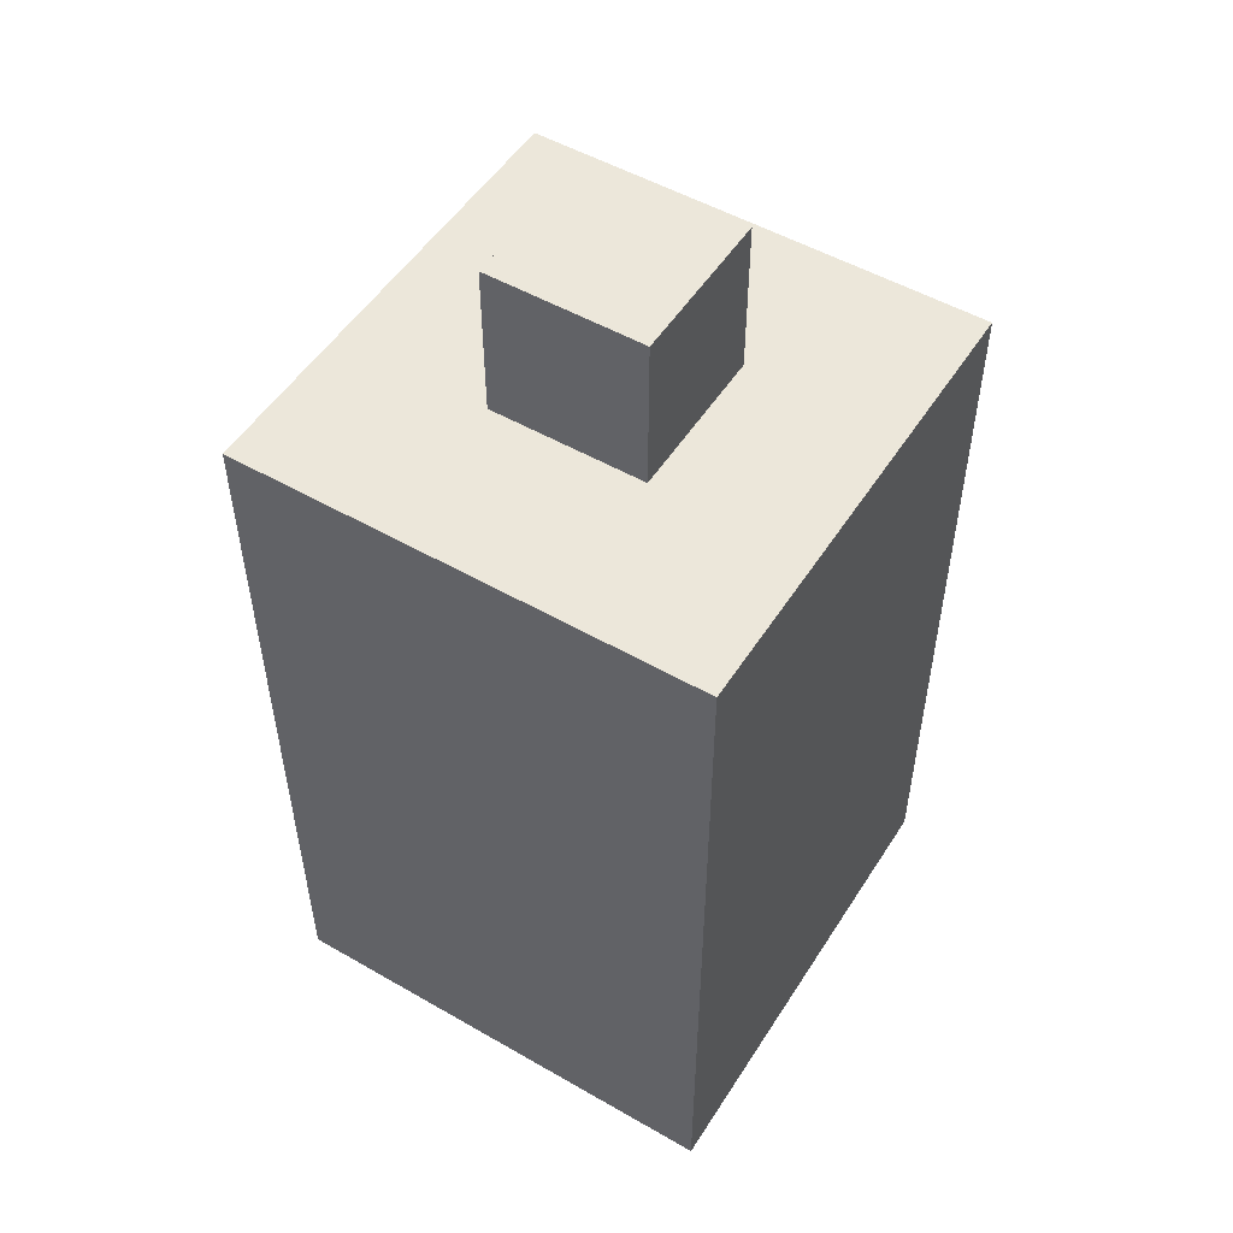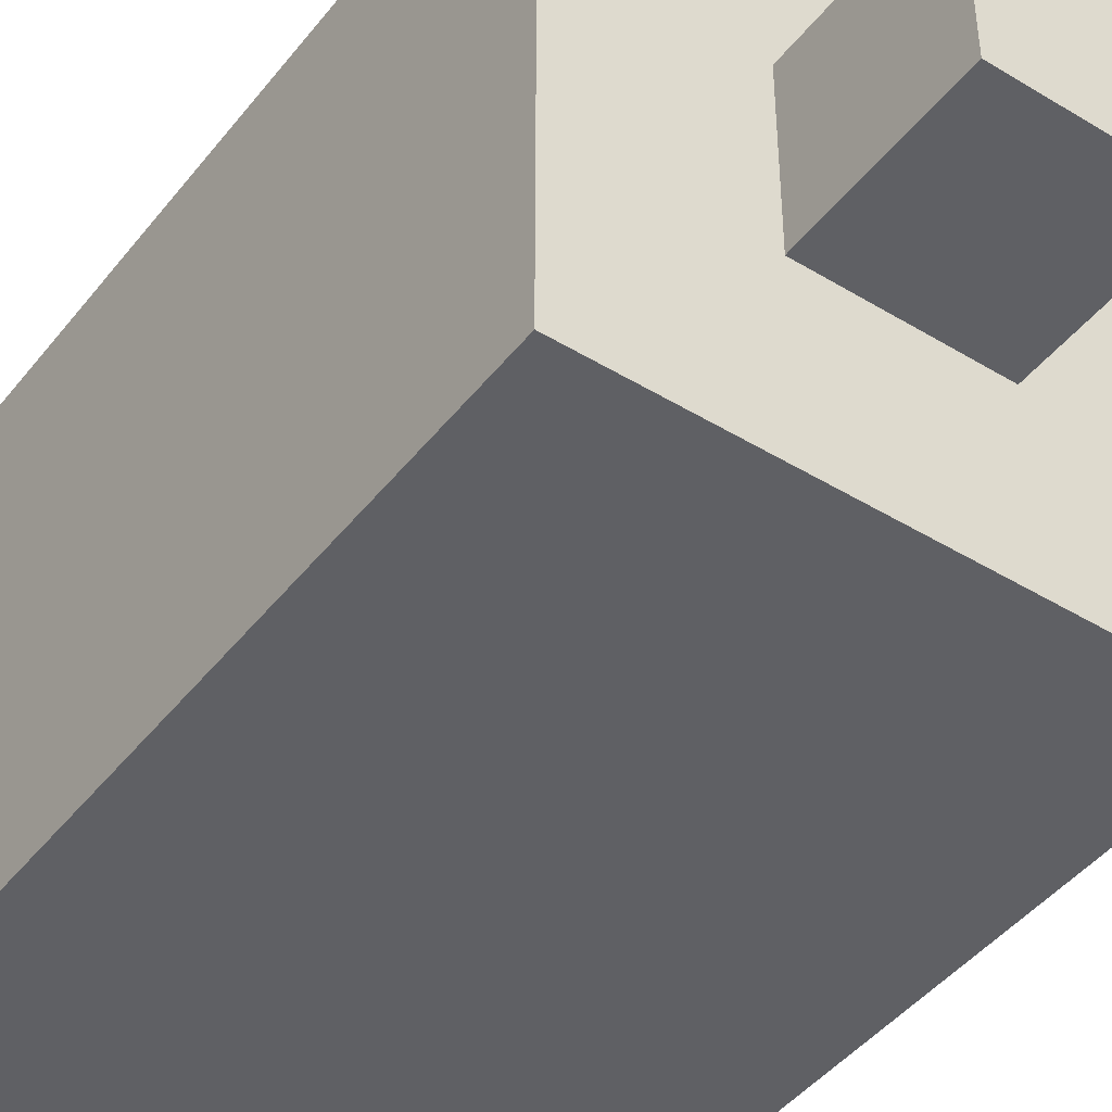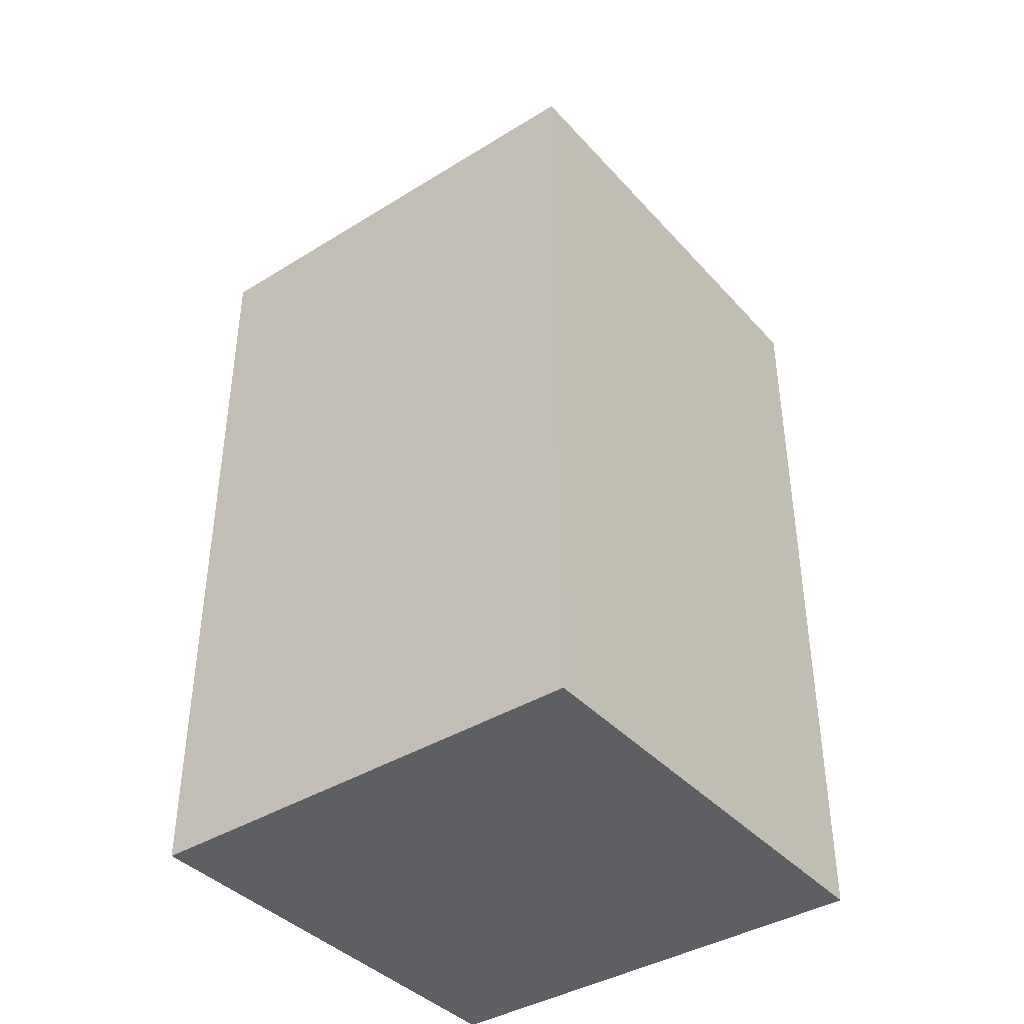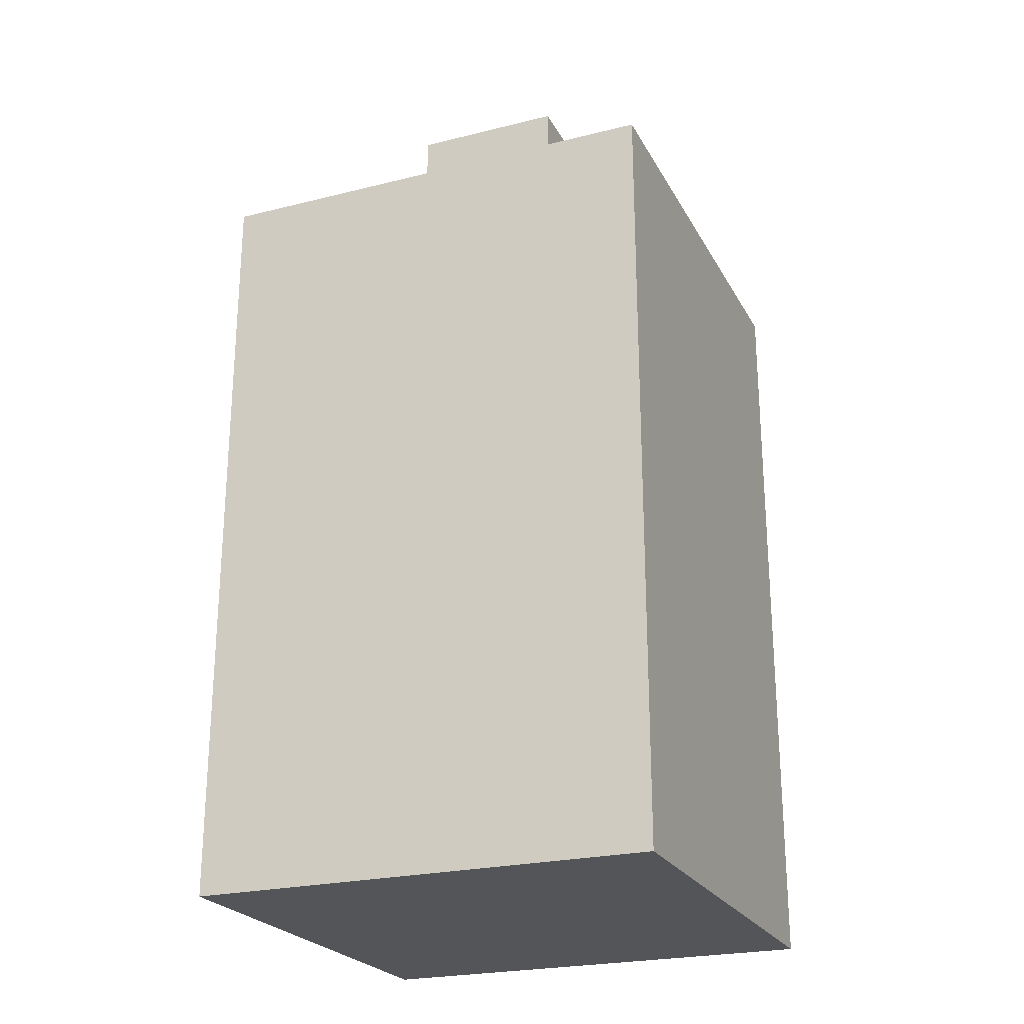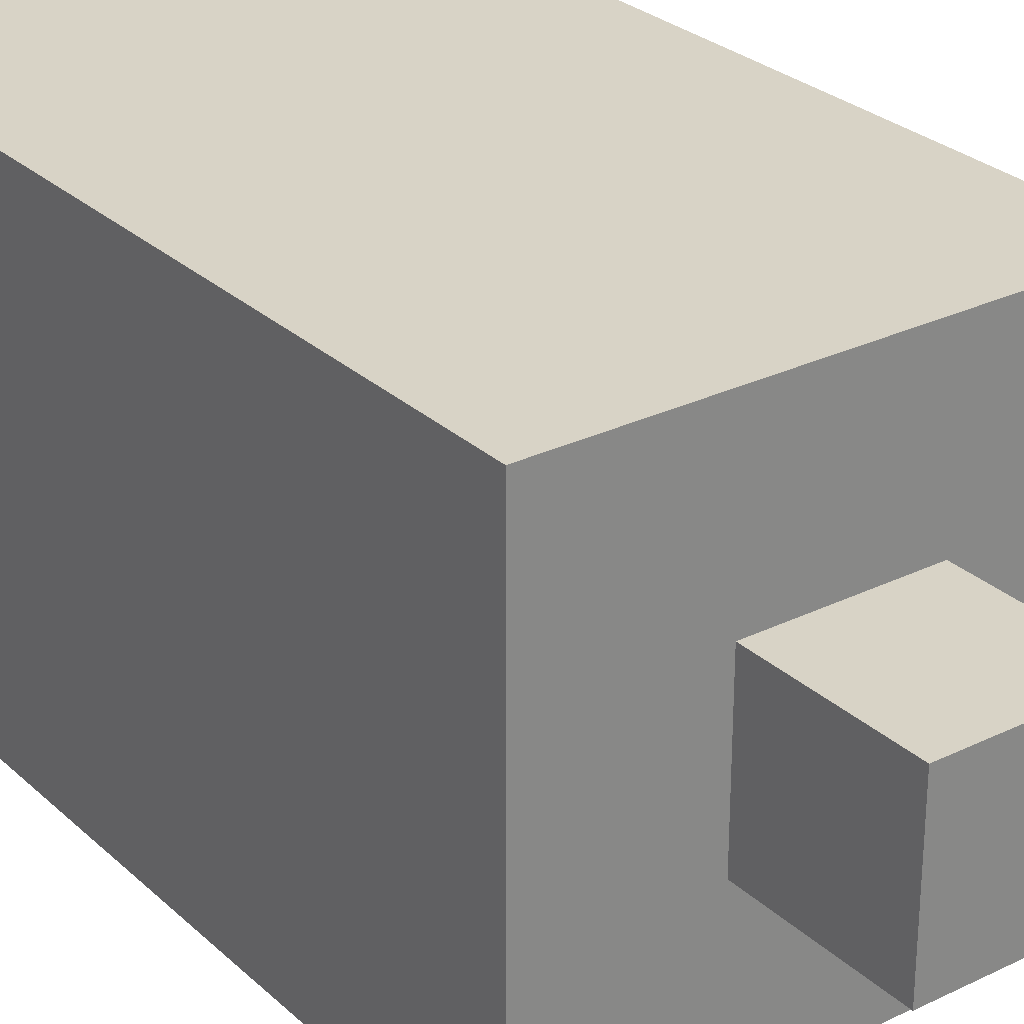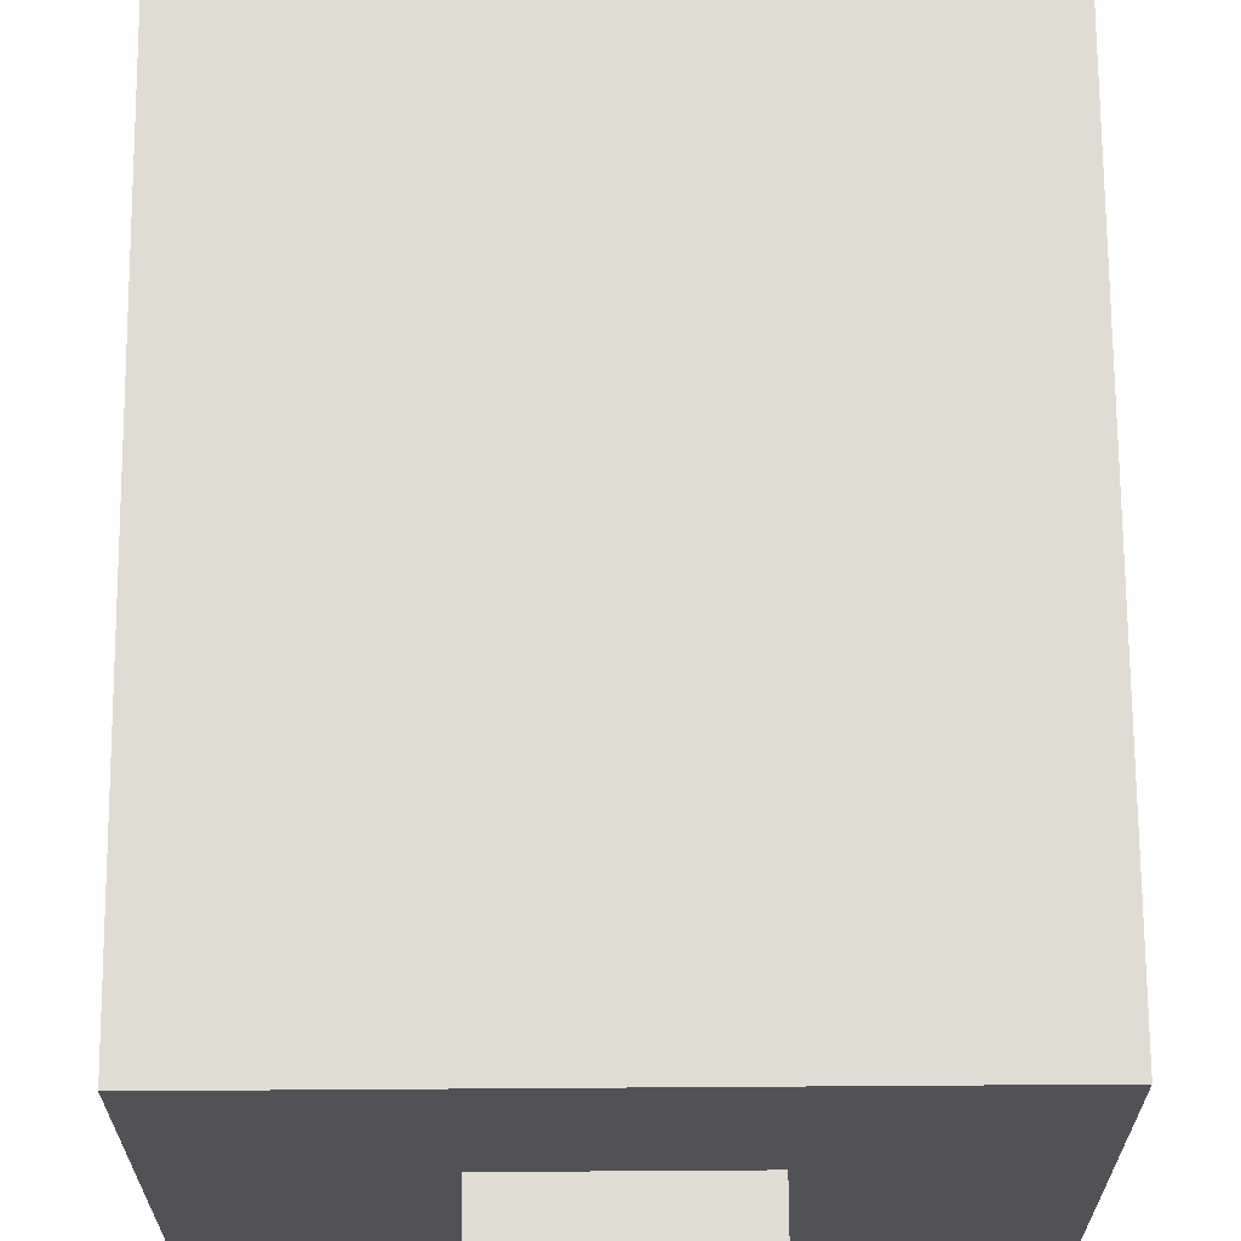
<metadata>
{"format":"obj","ext":"obj","renderer":"f3d","projection":"perspective","resolution":1024,"background":"white","views":[{"elev":51.9,"azim":31.8,"up":"+Y"},{"elev":-44.4,"azim":144.6,"up":"+Z"},{"elev":-39.8,"azim":-142.6,"up":"+Y"},{"elev":-24.0,"azim":-157.5,"up":"+Y"},{"elev":28.0,"azim":143.6,"up":"+Z"},{"elev":69.0,"azim":179.6,"up":"+Z"}]}
</metadata>
<code>
o prop_bottle_77
v -0.2 -0 0.2
v 0.1 -0 0.2
v -0.2 -0 -0.1
v 0.1 -0 -0.1
v -0.2 0.5 0.2
v 0 0.5 0.1
v 0.1 0.5 0.2
v -0.1 0.5 -0
v -0.2 0.5 -0.1
v 0 0.5 -0
v 0.1 0.5 -0.1
v 0 0.6 -0
v 0 0.6 0.1
v -0.1 0.6 -0
v -0.1 0.5 0.1
v -0.1 0.6 0.1
f 10 7 11
f 1 9 3
f 15 9 5
f 13 14 16
f 5 2 7
f 10 13 6
f 8 12 10
f 11 3 9
f 6 16 15
f 16 8 15
f 1 4 2
f 11 2 4
f 6 15 7
f 11 8 10
f 10 6 7
f 1 5 9
f 8 11 9
f 5 7 15
f 15 8 9
f 13 12 14
f 5 1 2
f 10 12 13
f 8 14 12
f 11 4 3
f 6 13 16
f 16 14 8
f 1 3 4
f 11 7 2

</code>
